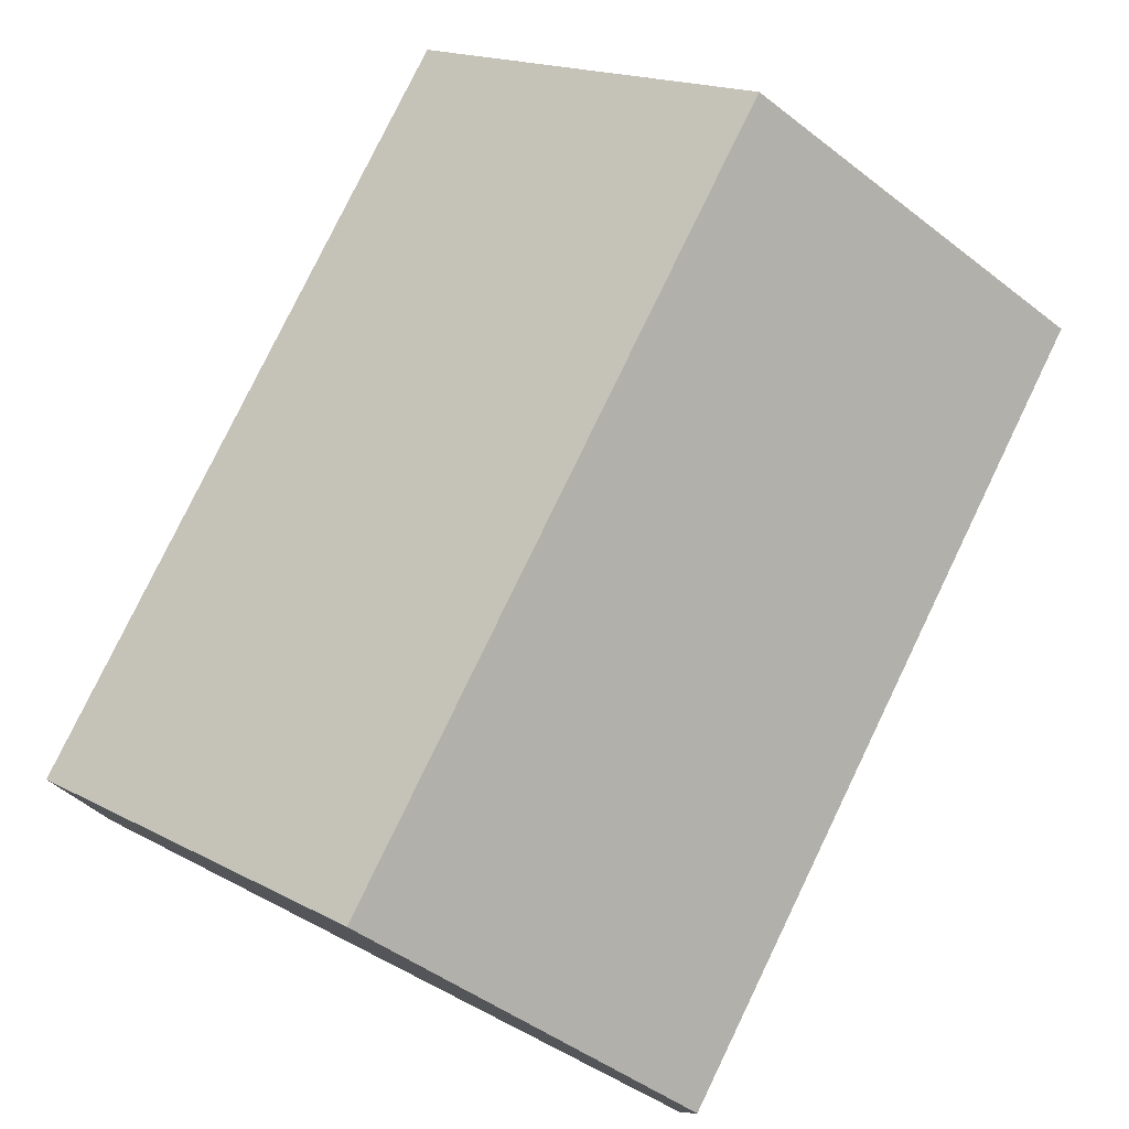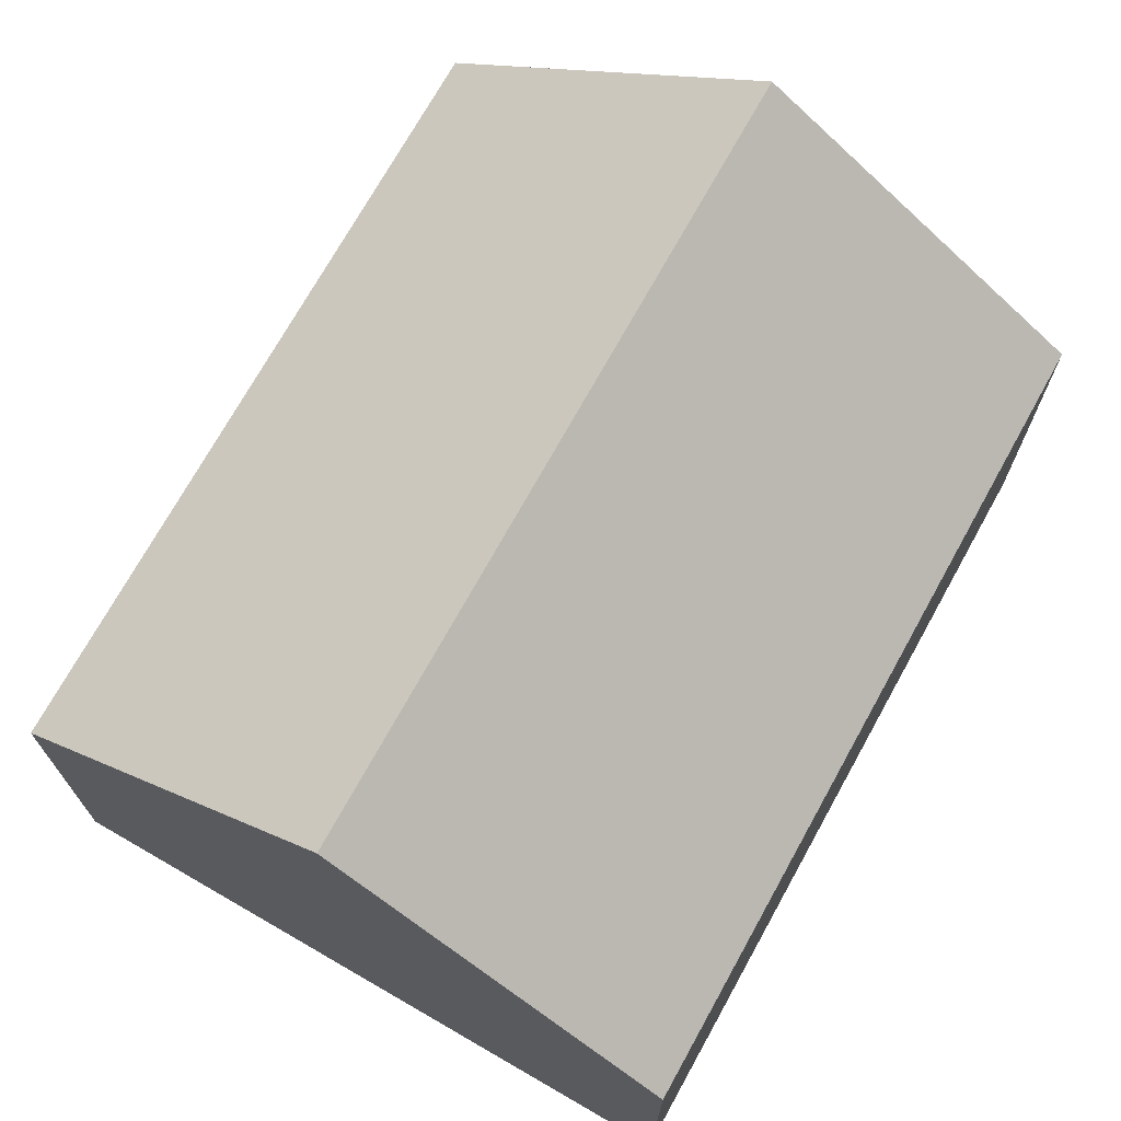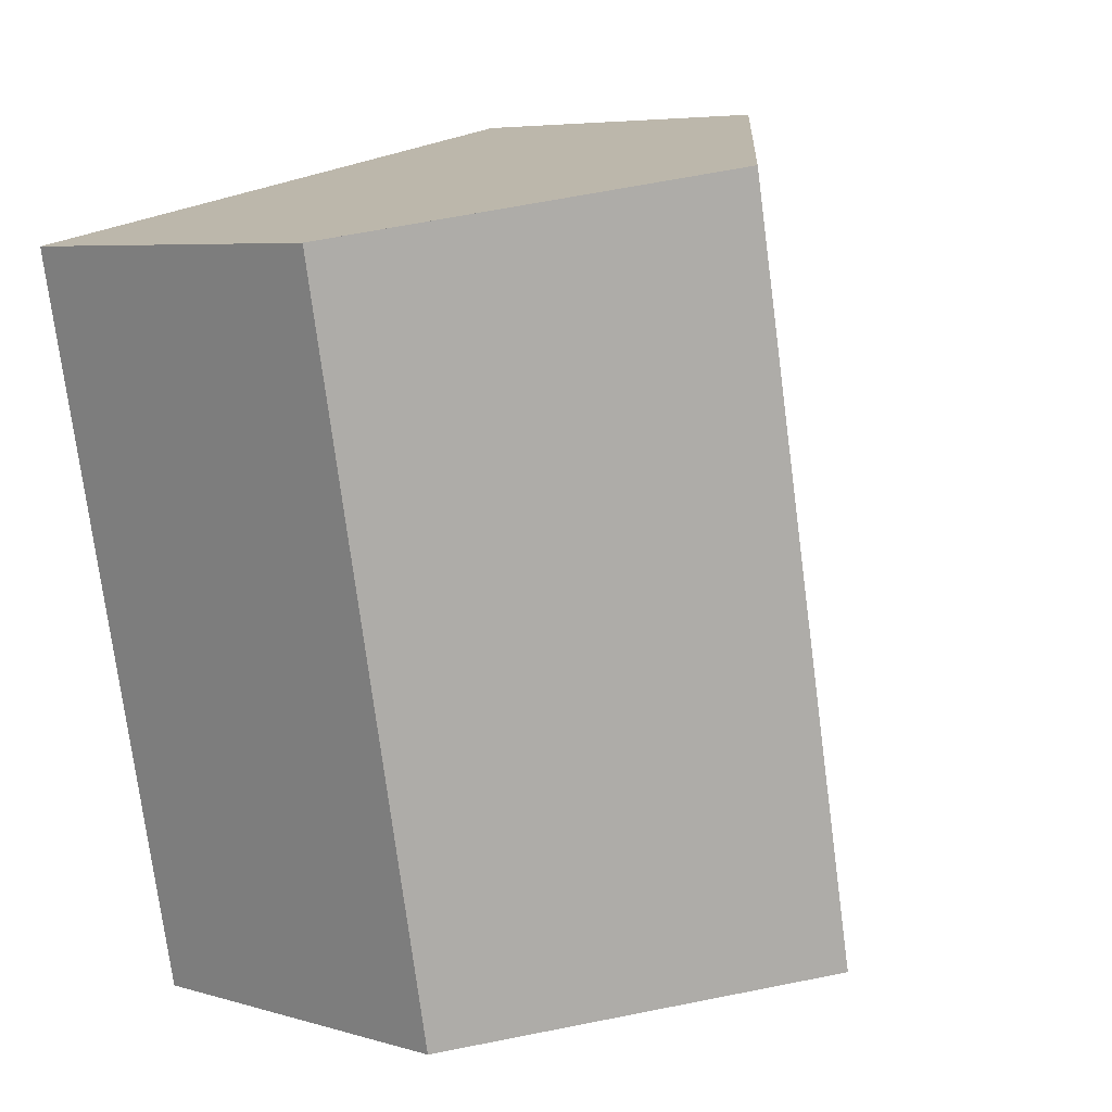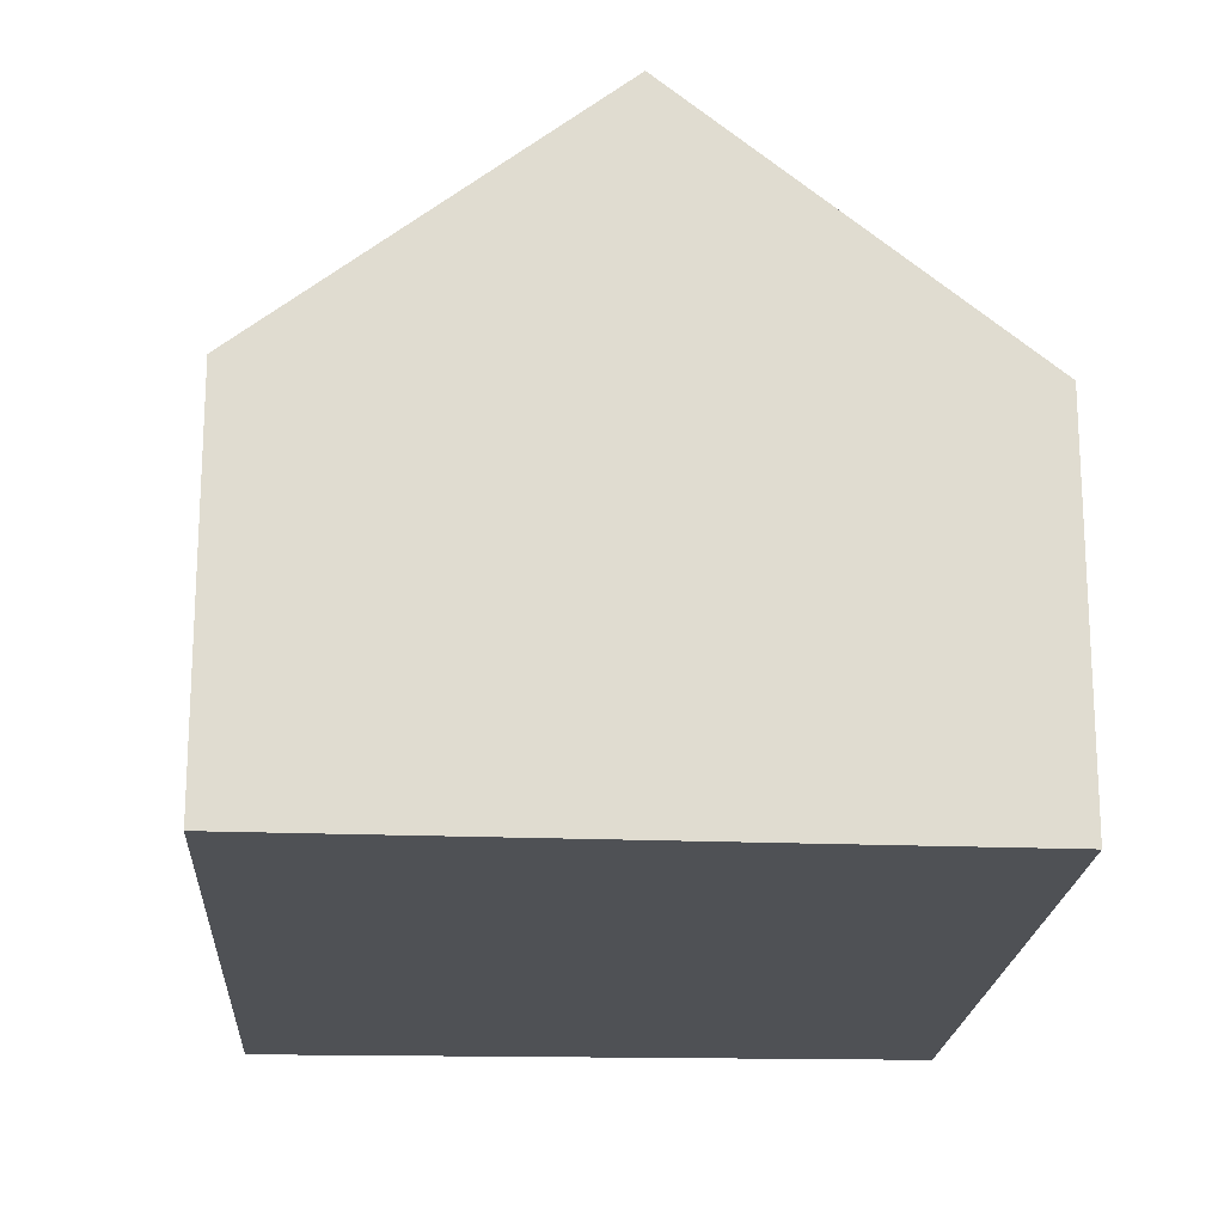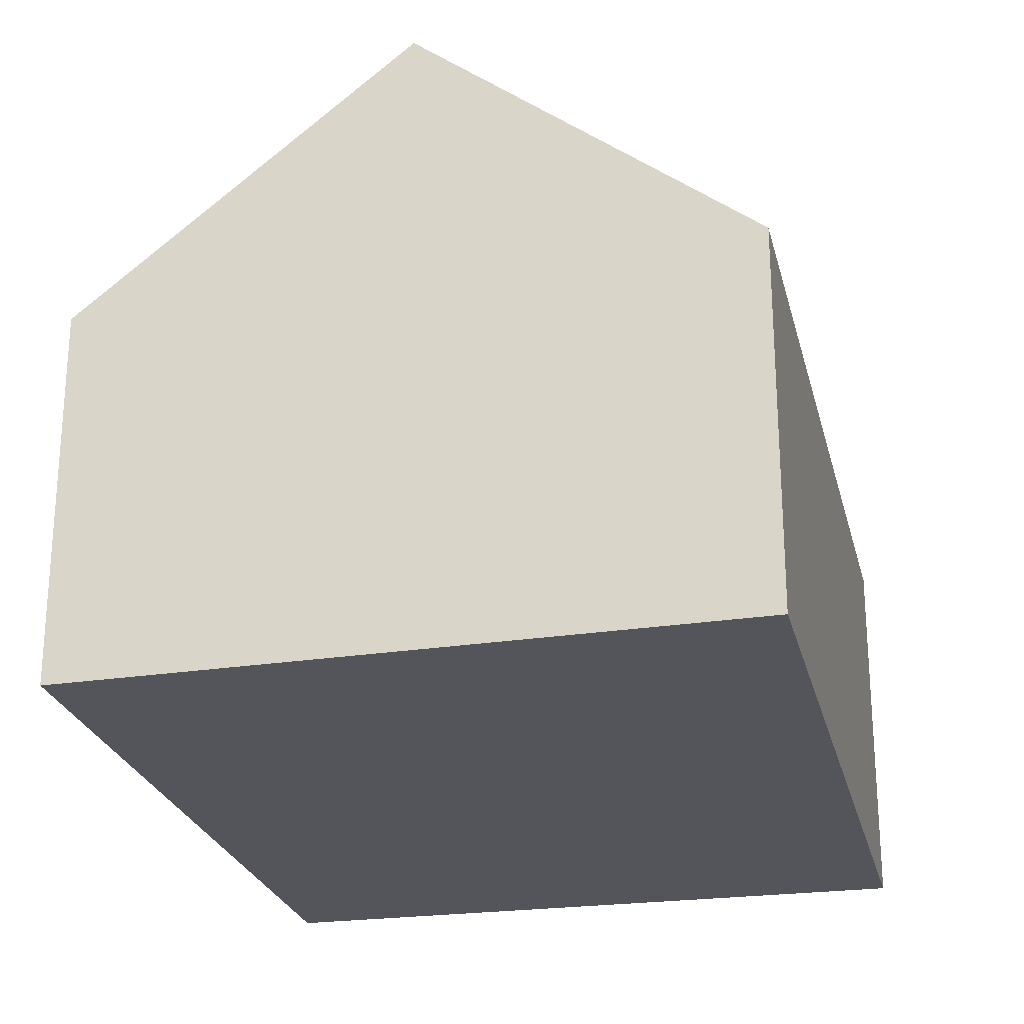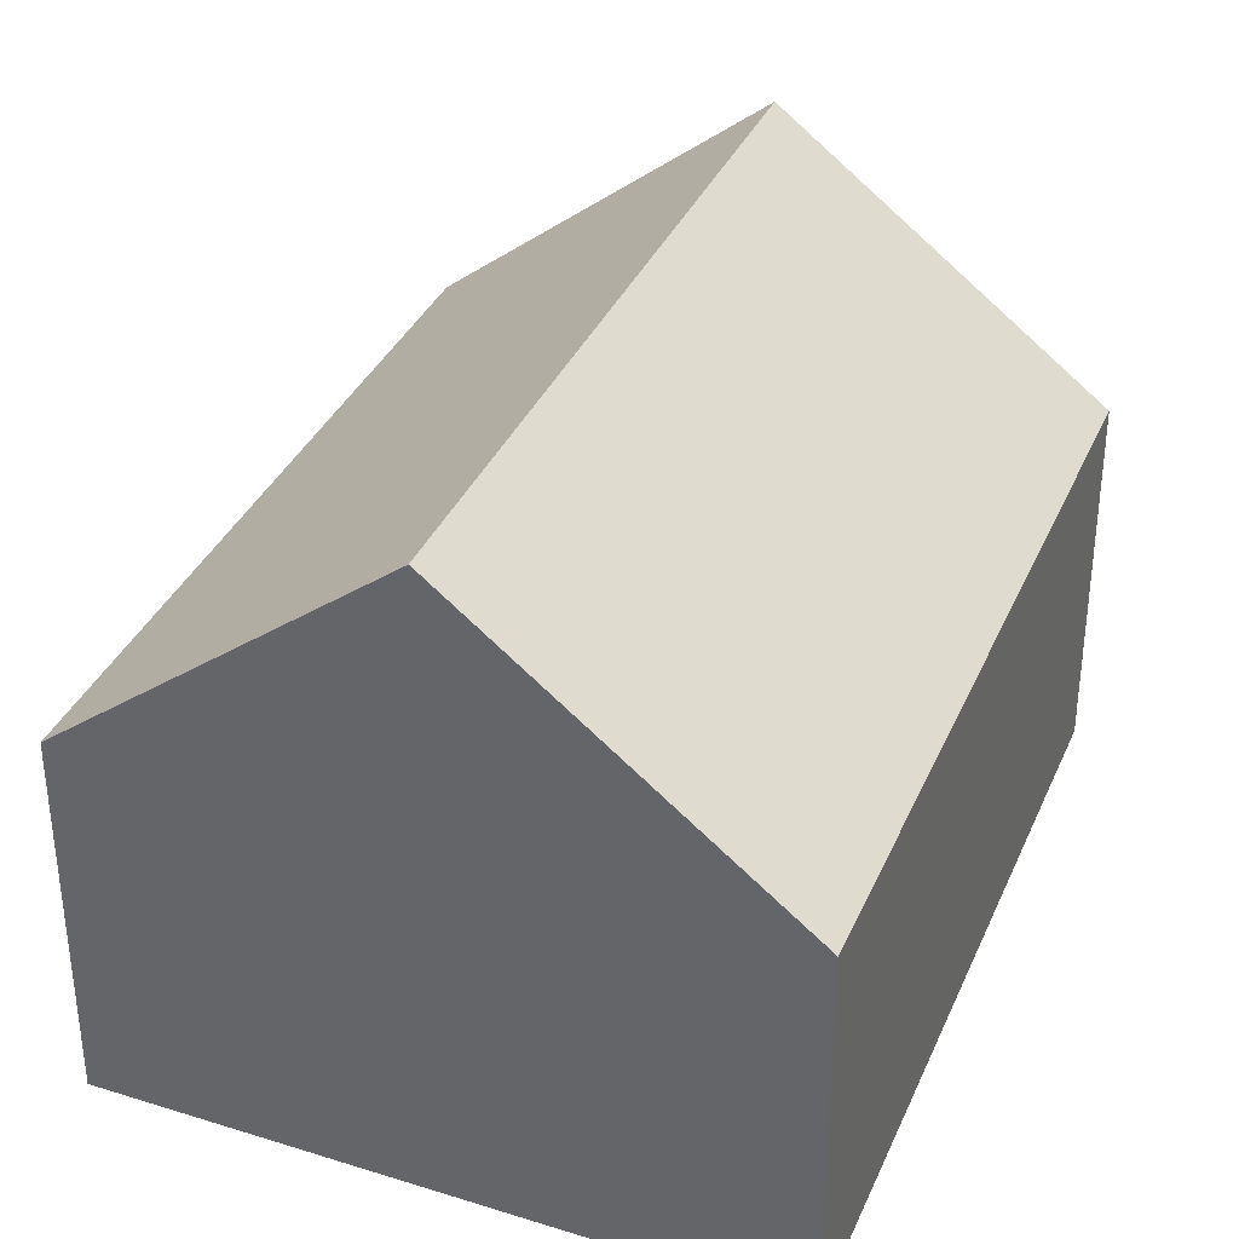
<metadata>
{"format":"obj","ext":"obj","renderer":"f3d","projection":"perspective","resolution":1024,"background":"white","views":[{"elev":79.0,"azim":-142.8,"up":"+Y"},{"elev":72.0,"azim":-139.6,"up":"+Y"},{"elev":6.1,"azim":131.3,"up":"+Z"},{"elev":-19.6,"azim":8.0,"up":"+Y"},{"elev":-25.0,"azim":-155.4,"up":"+Y"},{"elev":35.4,"azim":-147.2,"up":"+Y"}]}
</metadata>
<code>
v  8.828 11.43 13.12
v  11.33 7.207 -2.075
v  5.947 11.43 -1.089
v  11.92 6.749 -2.182
v  14.72 6.777 11.83
v  14.24 7.155 11.93
v  2.911 6.766 14.36
v  0 6.766 4.143e-16
v  4.518 8.027 14.06
v  2.922 6.766 14.41
v  2.922 -8.825e-16 14.41
v  4.518 -8.61e-16 14.06
v  8.828 -8.032e-16 13.12
v  14.72 -7.242e-16 11.83
v  14.24 -7.306e-16 11.93
v  11.92 1.336e-16 -2.182
v  11.33 1.271e-16 -2.075
v  5.947 6.668e-17 -1.089
v  0 0 0
v  2.911 -8.791e-16 14.36
g defaultobject
f 1 2 3
f 2 1 4
f 4 1 5
f 5 1 6
f 7 3 8
f 3 7 1
f 1 7 9
f 9 7 10
f 11 9 10
f 9 11 1
f 1 11 6
f 6 11 12
f 6 12 13
f 6 13 5
f 5 13 14
f 14 13 15
f 14 4 5
f 4 14 16
f 16 2 4
f 2 16 3
f 3 16 8
f 8 16 17
f 8 17 18
f 8 18 19
f 7 11 10
f 11 7 8
f 11 8 20
f 20 8 19
f 14 17 16
f 17 14 15
f 17 15 18
f 18 15 13
f 18 13 19
f 19 13 12
f 19 12 20
f 20 12 11

</code>
